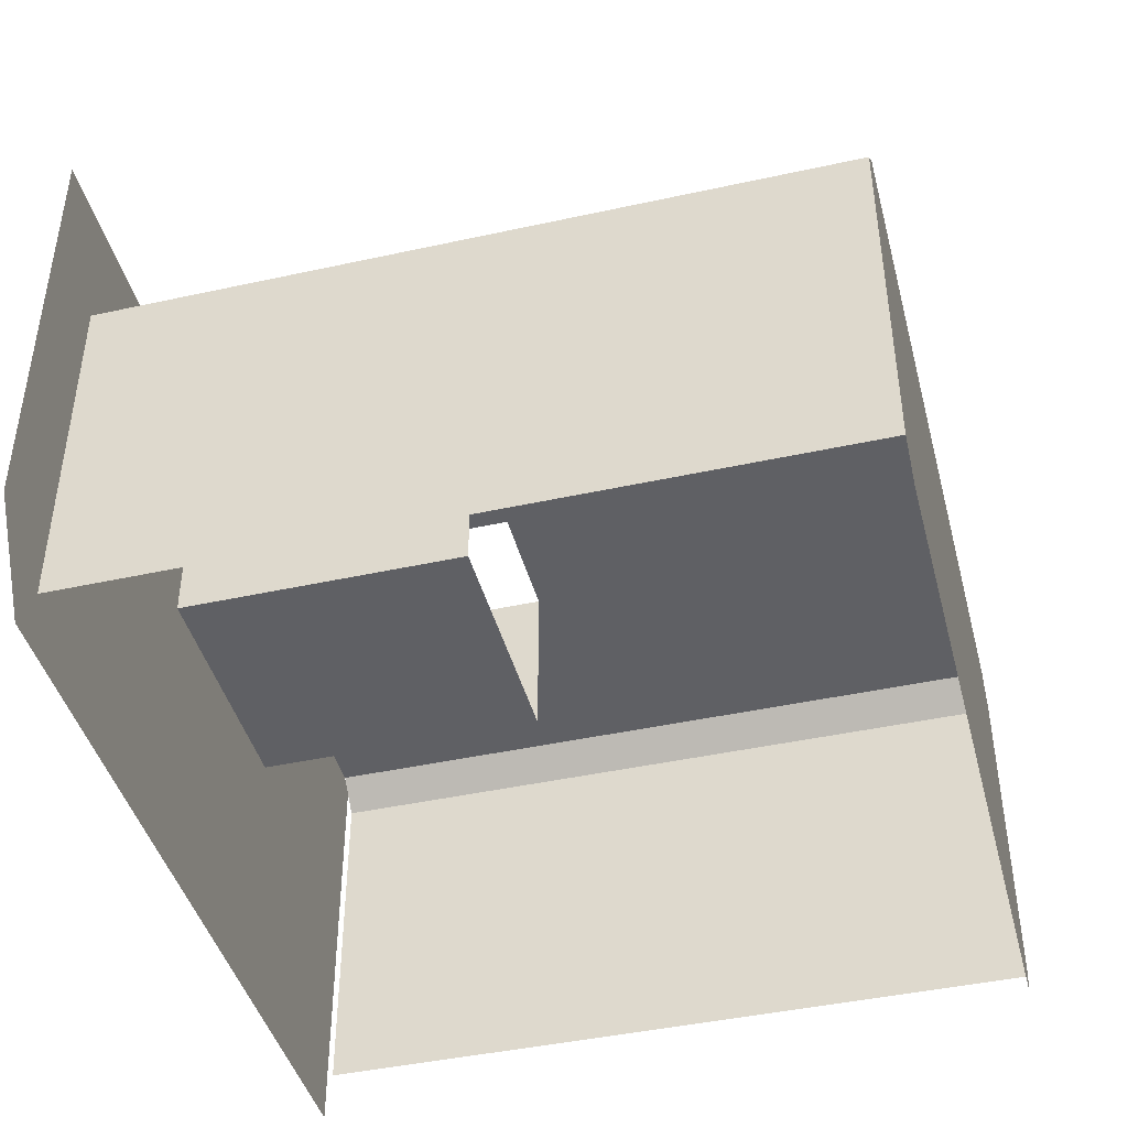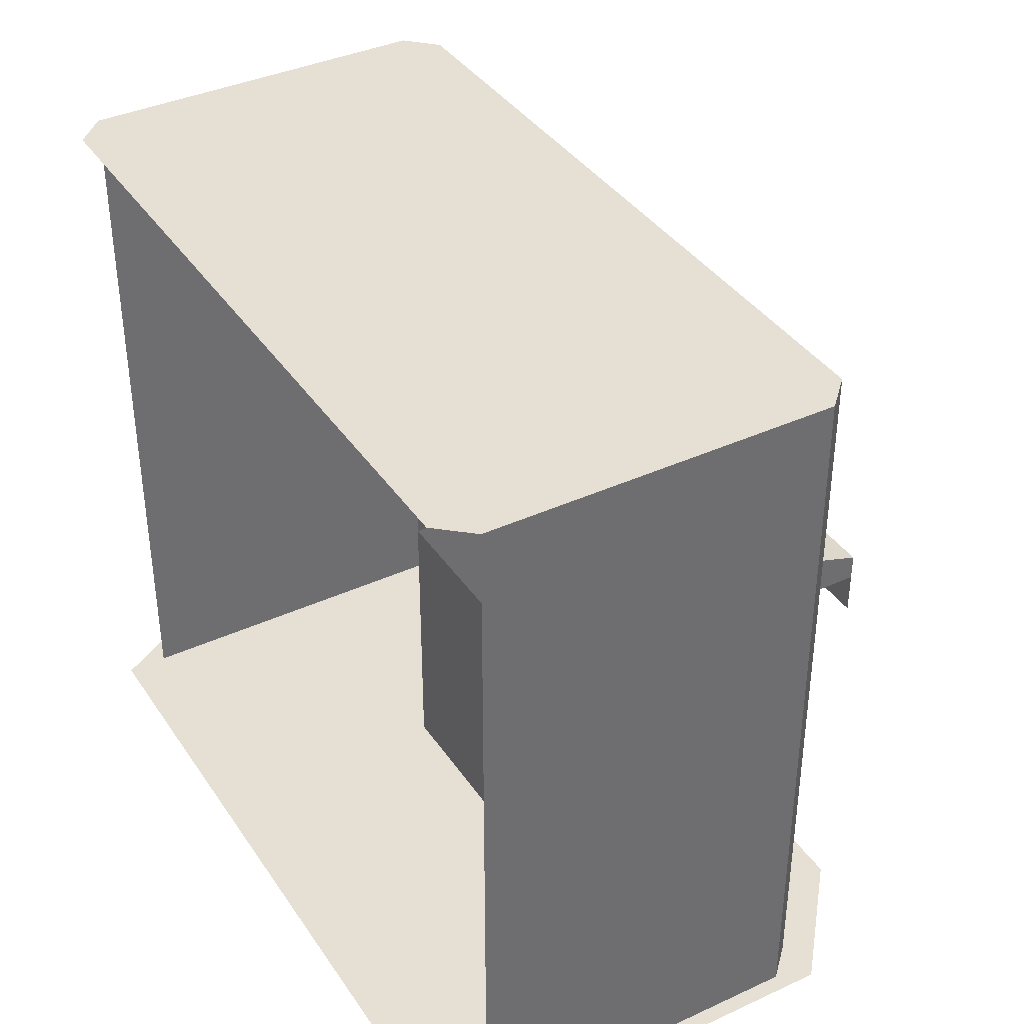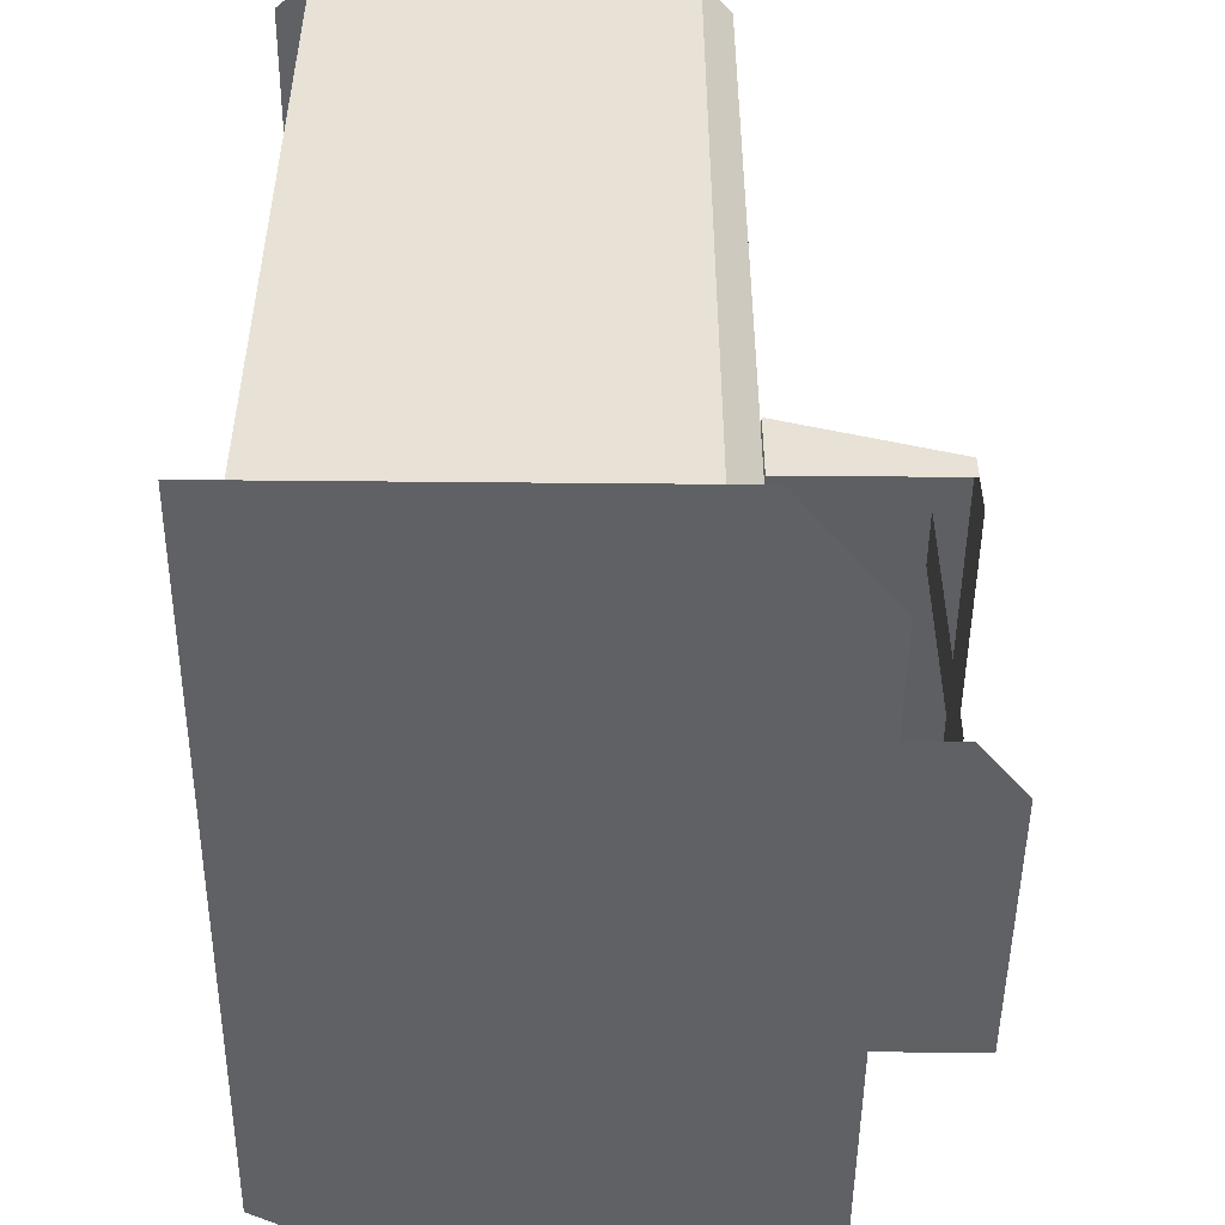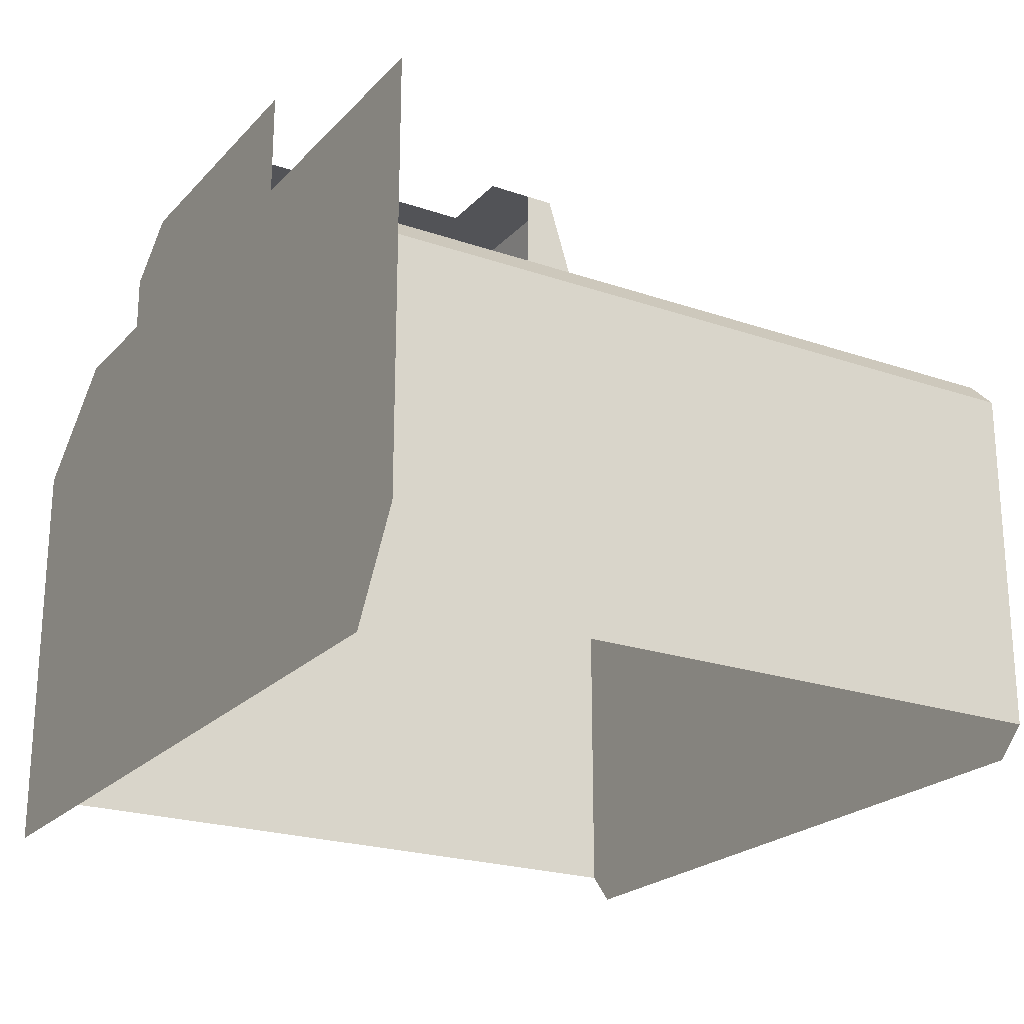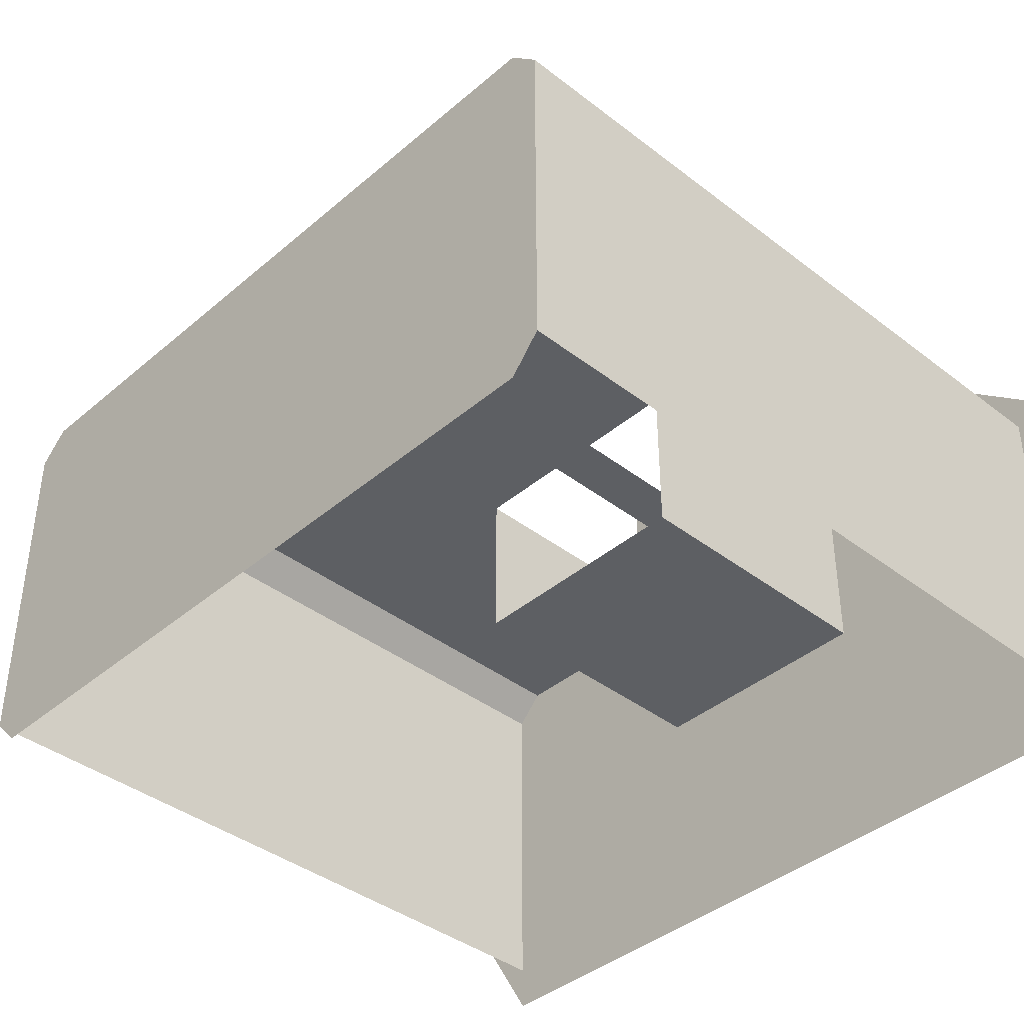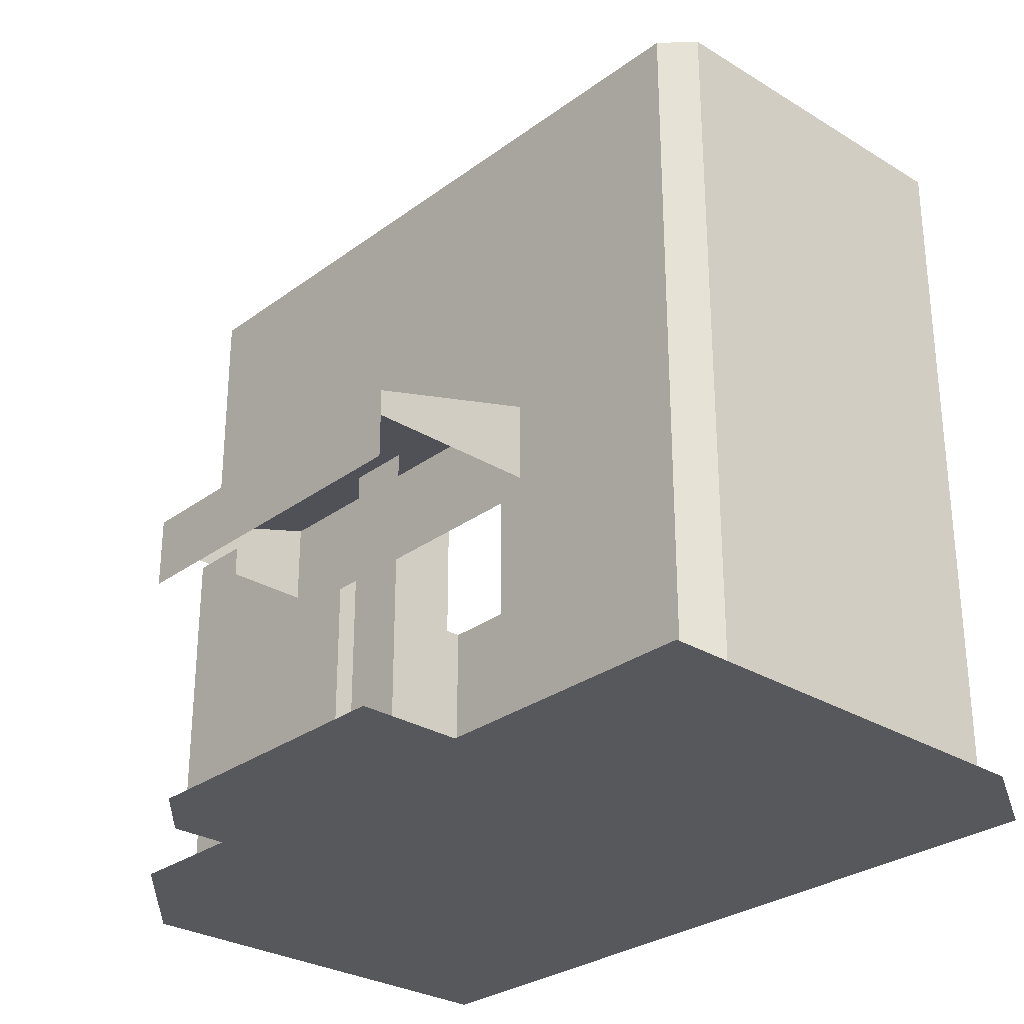
<metadata>
{"format":"obj","ext":"obj","renderer":"f3d","projection":"perspective","resolution":1024,"background":"white","views":[{"elev":-43.2,"azim":104.6,"up":"+Z"},{"elev":38.2,"azim":-120.2,"up":"+Y"},{"elev":-49.8,"azim":-90.6,"up":"+Y"},{"elev":-22.3,"azim":59.2,"up":"+Z"},{"elev":-39.9,"azim":-133.6,"up":"+Z"},{"elev":-28.8,"azim":47.6,"up":"+Y"}]}
</metadata>
<code>
g polygon0
v 15.78 41 17
v 35.78 41 17
v 35.78 54 17
v 15.78 54 17
v -34.34 41 17
v -14.34 41 17
v -14.34 54 17
v -34.34 54 17
v -10 41 17
v 10 41 17
v 10 54 17
v -10 54 17
f 1 2 3 4
f 5 6 7 8
f 9 10 11 12
g polygon1
v 47 1 19
v 47 1 -15
v 41 1 19
v 41 1 -25
v 19 1 19
v 19 1 -25
v -16.54 1 19
v -16.54 1 -25
v -41 1 19
v -41 1 -25
f 13 14 15
f 14 16 15
f 15 16 17
f 16 18 17
f 17 18 19
f 18 20 19
f 19 20 21
f 20 22 21
v 47 1 29
v 47 1 19
v 41 1 29
v 41 1 19
v 19 1 29
v 19 1 19
v -16.54 1 29
v -16.54 1 19
v -29 1 29
v -41 1 19
f 23 24 25
f 24 26 25
f 25 26 27
f 26 28 27
f 27 28 29
f 28 30 29
f 29 30 31
f 30 32 31
v 19 1 34.75
v -16.54 1 34.75
v -10.54 1 39.75
v 19 1 39.75
v 19 1 29
v -16.54 1 29
v -16.54 1 34.75
v 19 1 34.75
f 33 34 35 36
f 37 38 39 40
g polygon2
v -10 30.12 34
v -16 30.12 34
v -10 18 34
v -16 18 34
v -10 11 34
v -16 11 34
v -10 2 34
v -16 2 34
f 41 42 43
f 42 44 43
f 43 44 45
f 44 46 45
f 45 46 47
f 46 48 47
v 10 2 34
v 16 2 34
v 10 11 34
v 16 11 34
v 10 18 34
v 16 18 34
v 10 30.12 34
v 16 30.12 34
f 49 50 51
f 50 52 51
f 51 52 53
f 52 54 53
f 53 54 55
f 54 56 55
v 18 34.88 38
v 8 34.88 38
v 18 32.12 38
v 8 32.12 38
v 18 27.62 38
v 8 27.62 38
f 57 58 59
f 58 60 59
f 59 60 61
f 60 62 61
v 0 27.62 38
v 8 27.62 38
v 0 32.12 38
v 8 32.12 38
v 0 34.88 38
v 8 34.88 38
f 63 64 65
f 64 66 65
f 65 66 67
f 66 68 67
v -8 27.62 38
v 0 27.62 38
v -8 32.12 38
v 0 32.12 38
v -8 34.88 38
v 0 34.88 38
f 69 70 71
f 70 72 71
f 71 72 73
f 72 74 73
v -18 27.62 38
v -8 27.62 38
v -18 32.12 38
v -8 32.12 38
v -18 34.88 38
v -8 34.88 38
f 75 76 77
f 76 78 77
f 77 78 79
f 78 80 79
v 40 11 15
v 37 11 18
v 37 2 18
v 40 2 15
v 40 11 -2
v 40 11 15
v 40 2 15
v 40 2 -2
v -40 11 -2
v -40 11 -20.57
v -40 2 -20.57
v -40 2 -2
v -37 11 18
v -40 11 15
v -40 2 15
v -37 2 18
v -13 11 18
v -37 11 18
v -37 2 18
v -13 2 18
v 8 40.38 20
v 8 34.88 38
v 18 34.88 38
v 18 40.38 20
v 0 40.38 20
v 0 34.88 38
v 8 34.88 38
v 8 40.38 20
v -8 40.38 20
v -8 34.88 38
v 0 34.88 38
v 0 40.38 20
v -18 32.12 20
v -18 32.12 38
v -18 34.88 38
v -18 40.38 20
v 18 32.12 38
v 18 32.12 20
v 18 40.38 20
v 18 34.88 38
v -18 34.88 38
v -8 34.88 38
v -8 40.38 20
v -18 40.38 20
v 13 2 15
v 13 32 15
v 13 32 1
v 13 2 1
v -13 2 15
v 13 2 15
v 13 2 1
v -13 2 1
v -13 32 15
v -13 2 15
v -13 2 1
v -13 32 1
v 37 2 18
v 37 11 18
v 13 11 18
v 13 2 18
v 40 2 -21
v 40 11 -21
v 40 11 -2
v 40 2 -2
v -40 2 15
v -40 11 15
v -40 11 -2
v -40 2 -2
v -13 32 1
v -13 2 1
v 13 2 1
v 13 32 1
f 81 82 83 84
f 85 86 87 88
f 89 90 91 92
f 93 94 95 96
f 97 98 99 100
f 101 102 103 104
f 105 106 107 108
f 109 110 111 112
f 113 114 115 116
f 117 118 119 120
f 121 122 123 124
f 125 126 127 128
f 129 130 131 132
f 133 134 135 136
f 137 138 139 140
f 141 142 143 144
f 145 146 147 148
f 149 150 151 152
v -13 2 15
v -13 11 18
v -13 2 18
v 13 2 18
v 13 11 18
v 13 2 15
f 153 154 155
f 156 157 158
g polygon3
v -37 77 18
v -35 77 14
v -40 77 15
v -36 77 13
v -40 77 -2
v -36 77 -2
v -40 77 -20.57
v -36 77 -19
v -37 77 -24
v -35 77 -20
v -23 77 -24
v -23 77 -20
v -8 77 -24
v -8 77 -20
v 8 77 -24
v 8 77 -20
v 23 77 -24
v 23 77 -20
v 37 77 -24
v 35 77 -20
v 40 77 -21
v 36 77 -19
v 40 77 -2
v 36 77 -2
v 40 77 15
v 36 77 13
v 37 77 18
v 35 77 14
v 23 77 18
v 23 77 14
v 8 77 18
v 8 77 14
v -8 77 18
v -8 77 14
v -23 77 18
v -23 77 14
v -37 77 18
v -35 77 14
f 159 160 161
f 160 162 161
f 161 162 163
f 162 164 163
f 163 164 165
f 164 166 165
f 165 166 167
f 166 168 167
f 167 168 169
f 168 170 169
f 169 170 171
f 170 172 171
f 171 172 173
f 172 174 173
f 173 174 175
f 174 176 175
f 175 176 177
f 176 178 177
f 177 178 179
f 178 180 179
f 179 180 181
f 180 182 181
f 181 182 183
f 182 184 183
f 183 184 185
f 184 186 185
f 185 186 187
f 186 188 187
f 187 188 189
f 188 190 189
f 189 190 191
f 190 192 191
f 191 192 193
f 192 194 193
f 193 194 195
f 194 196 195
v 8 77 14
v 23 77 14
v 8 77 -2
v 23 77 -2
v 8 77 -20
v 23 77 -20
f 197 198 199
f 198 200 199
f 199 200 201
f 200 202 201
v -8 77 14
v 8 77 14
v -8 77 -2
v 8 77 -2
v -8 77 -20
v 8 77 -20
f 203 204 205
f 204 206 205
f 205 206 207
f 206 208 207
v -23 77 14
v -8 77 14
v -23 77 -2
v -8 77 -2
v -23 77 -20
v -8 77 -20
f 209 210 211
f 210 212 211
f 211 212 213
f 212 214 213
v 23 77 14
v 35 77 14
v 23 77 -2
v 36 77 13
v 36 77 -2
f 215 216 217
f 216 218 217
f 217 218 219
v -36 77 13
v -23 77 -2
v -36 77 -2
v -36 77 -19
f 220 221 222
f 221 223 222
v -23 77 14
v -23 77 -2
v -35 77 14
v -36 77 13
f 224 225 226
f 225 227 226
v -36 77 -19
v -23 77 -2
v -35 77 -20
v -23 77 -20
f 228 229 230
f 229 231 230
v 23 77 -20
v 23 77 -2
v 35 77 -20
v 36 77 -19
f 232 233 234
f 233 235 234
v 37 32 18
v 37 58 18
v 13 58 18
v 13 32 18
v 40 58 15
v 40 32 15
v 40 32 -2
v 40 58 -2
v 40 77 15
v 40 63 15
v 40 63 -2
v 40 77 -2
v 40 32 15
v 40 11 15
v 40 11 -2
v 40 32 -2
v 40 32 -21
v 40 58 -21
v 40 58 -2
v 40 32 -2
v -40 63 -20.57
v -40 58 -20.57
v -40 58 -2
v -40 63 -2
v -40 58 -20.57
v -40 32 -20.57
v -40 32 -2
v -40 58 -2
v -40 77 -20.57
v -40 63 -20.57
v -40 63 -2
v -40 77 -2
v -40 32 -20.57
v -40 11 -20.57
v -40 11 -2
v -40 32 -2
v -40 32 15
v -40 58 15
v -40 58 -2
v -40 32 -2
v -37 32 18
v -40 32 15
v -40 11 15
v -37 11 18
v -37 77 18
v -37 63 18
v -23 63 18
v -23 77 18
v 13 11 18
v 37 11 18
v 37 32 18
v 13 32 18
v -37 32 18
v -37 11 18
v -13 11 18
v -13 32 18
v 40 11 -2
v 40 11 -21
v 40 32 -21
v 40 32 -2
v 13 58 18
v 8 63 18
v -8 63 18
v -13 58 18
v -40 11 -2
v -40 11 15
v -40 32 15
v -40 32 -2
v -13 58 18
v -23 63 18
v -37 63 18
v -37 58 18
v 23 63 18
v 13 58 18
v 37 58 18
v 37 63 18
v -13 58 18
v -13 32 18
v 13 32 18
v 13 58 18
v -13 58 18
v -37 58 18
v -37 32 18
v -13 32 18
v 13 2 15
v 13 11 18
v 13 32 18
v 13 32 15
v 40 32 15
v 37 32 18
v 37 11 18
v 40 11 15
v 40 58 15
v 37 58 18
v 37 32 18
v 40 32 15
v 40 58 15
v 40 63 15
v 37 63 18
v 37 58 18
v -40 77 -2
v -40 63 -2
v -40 63 15
v -40 77 15
v 40 77 -2
v 40 63 -2
v 40 63 -21
v 40 77 -21
v -40 63 -2
v -40 58 -2
v -40 58 15
v -40 63 15
v 40 63 -2
v 40 58 -2
v 40 58 -21
v 40 63 -21
v -37 32 18
v -37 58 18
v -40 58 15
v -40 32 15
v 8 77 18
v 8 63 18
v 23 63 18
v 23 77 18
v -8 77 18
v -8 63 18
v 8 63 18
v 8 77 18
v -23 77 18
v -23 63 18
v -8 63 18
v -8 77 18
v -13 32 18
v -13 11 18
v -13 2 15
v -13 32 15
v -40 58 15
v -37 58 18
v -37 63 18
v -40 63 15
v 23 77 18
v 23 63 18
v 37 63 18
v 37 77 18
v -40 63 15
v -37 63 18
v -37 77 18
v -40 77 15
v 40 63 15
v 40 58 15
v 40 58 -2
v 40 63 -2
v 37 63 18
v 40 63 15
v 40 77 15
v 37 77 18
f 236 237 238 239
f 240 241 242 243
f 244 245 246 247
f 248 249 250 251
f 252 253 254 255
f 256 257 258 259
f 260 261 262 263
f 264 265 266 267
f 268 269 270 271
f 272 273 274 275
f 276 277 278 279
f 280 281 282 283
f 284 285 286 287
f 288 289 290 291
f 292 293 294 295
f 296 297 298 299
f 300 301 302 303
f 304 305 306 307
f 308 309 310 311
f 312 313 314 315
f 316 317 318 319
f 320 321 322 323
f 324 325 326 327
f 328 329 330 331
f 332 333 334 335
f 336 337 338 339
f 340 341 342 343
f 344 345 346 347
f 348 349 350 351
f 352 353 354 355
f 356 357 358 359
f 360 361 362 363
f 364 365 366 367
f 368 369 370 371
f 372 373 374 375
f 376 377 378 379
f 380 381 382 383
f 384 385 386 387
f 388 389 390 391
v 23 63 18
v 8 63 18
v 13 58 18
v -13 58 18
v -8 63 18
v -23 63 18
v 36 77 -19
v 23 77 -2
v 36 77 -2
f 392 393 394
f 395 396 397
f 398 399 400

</code>
